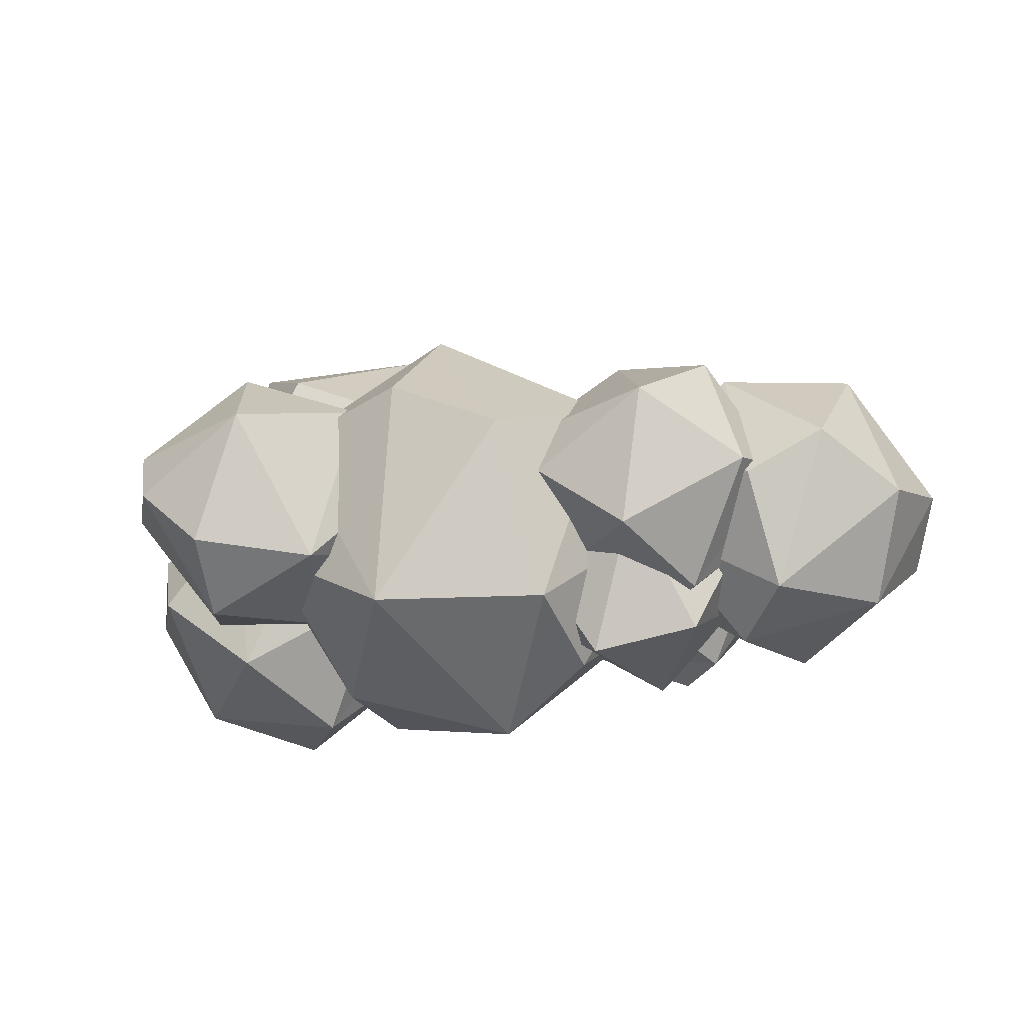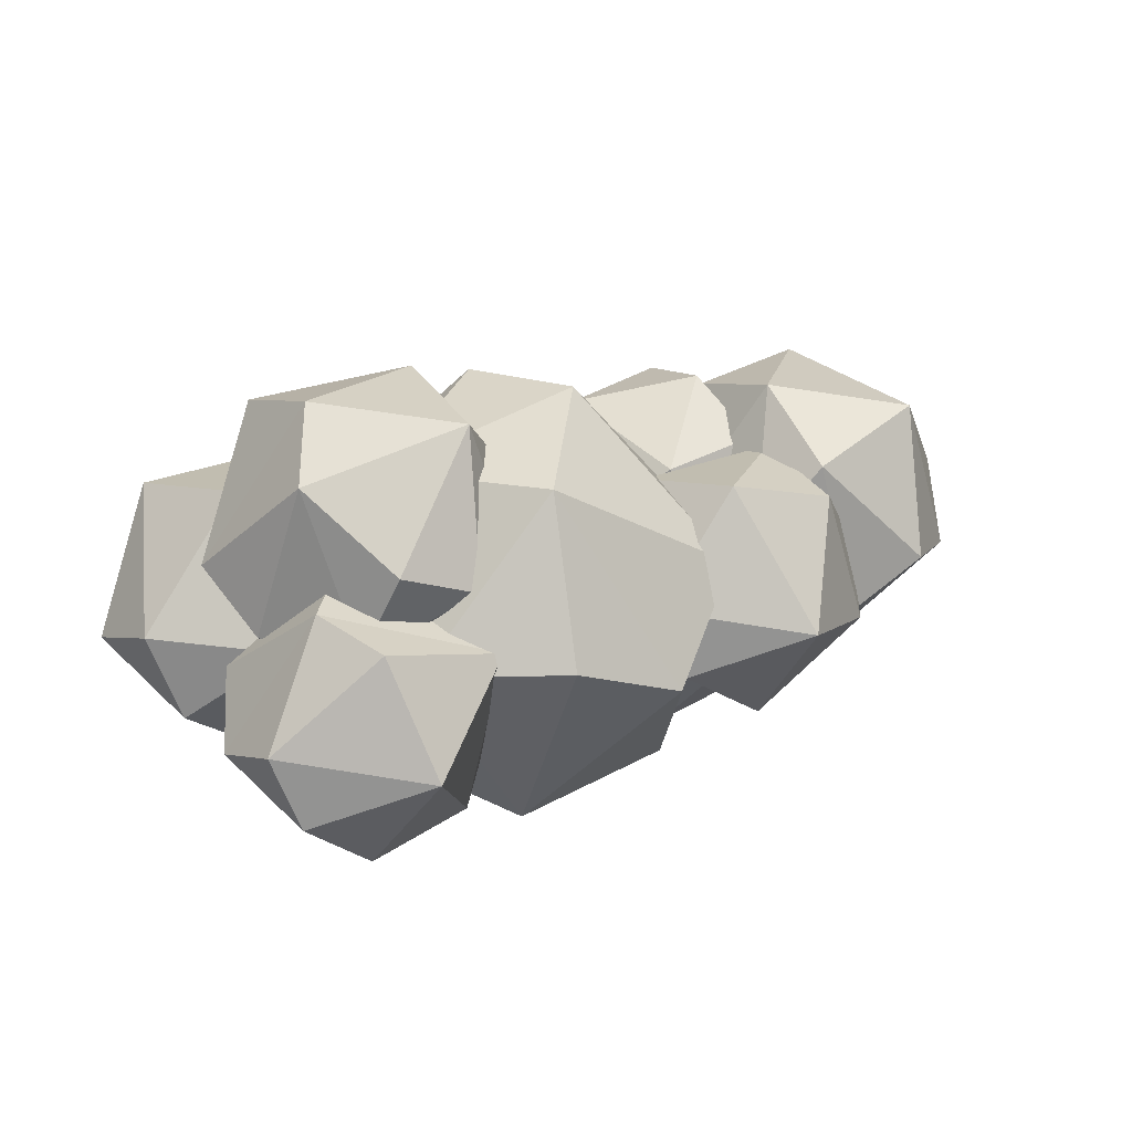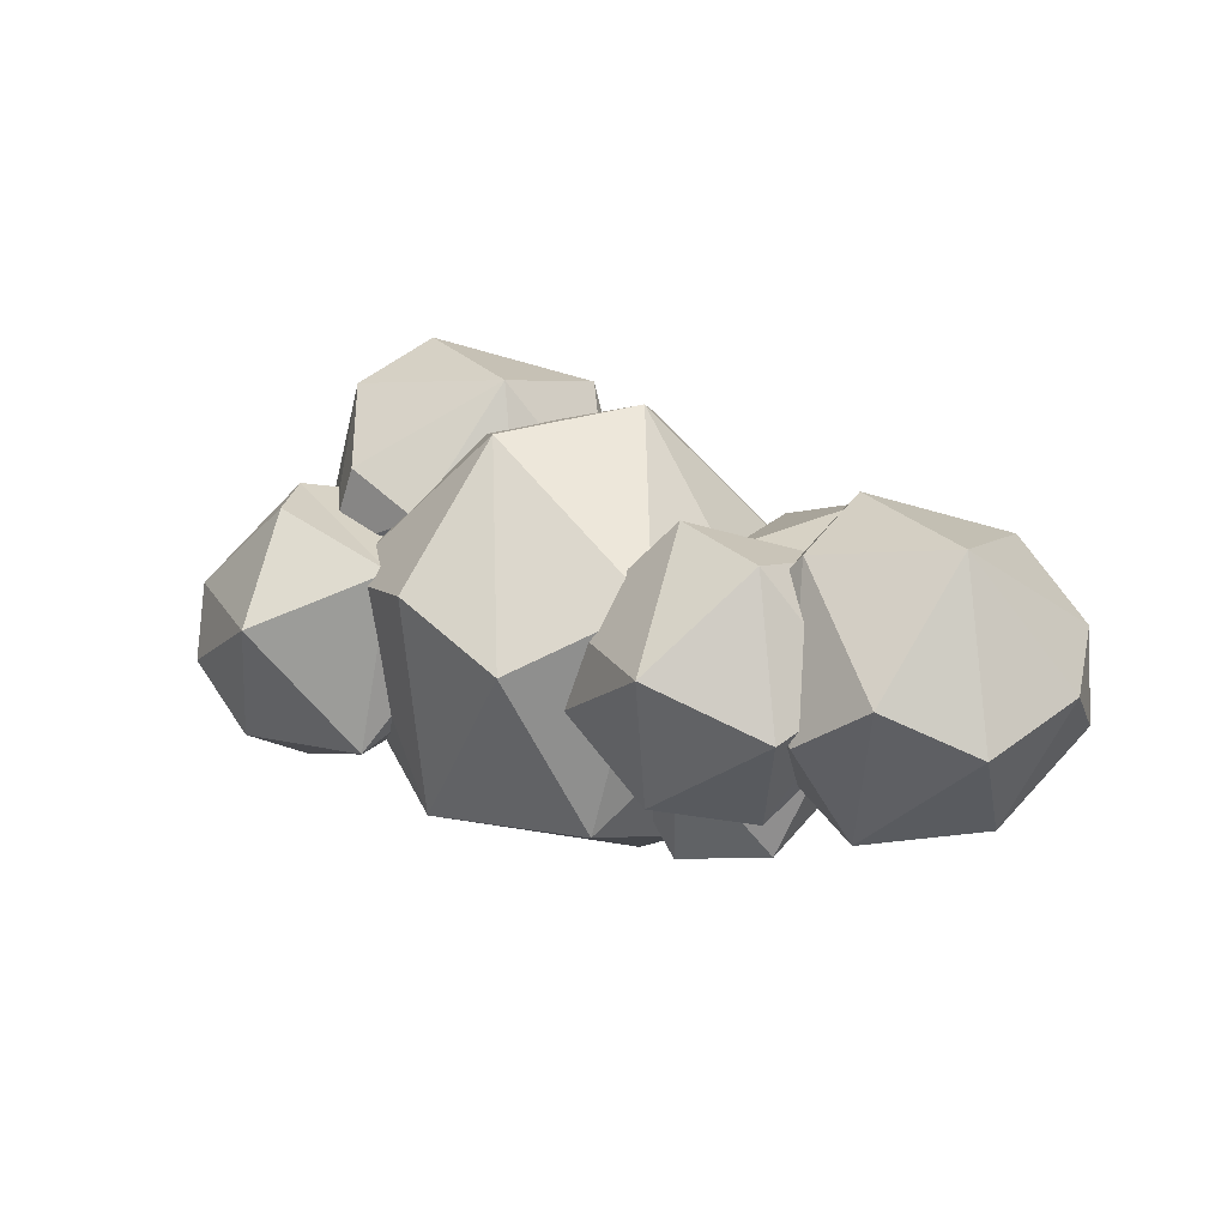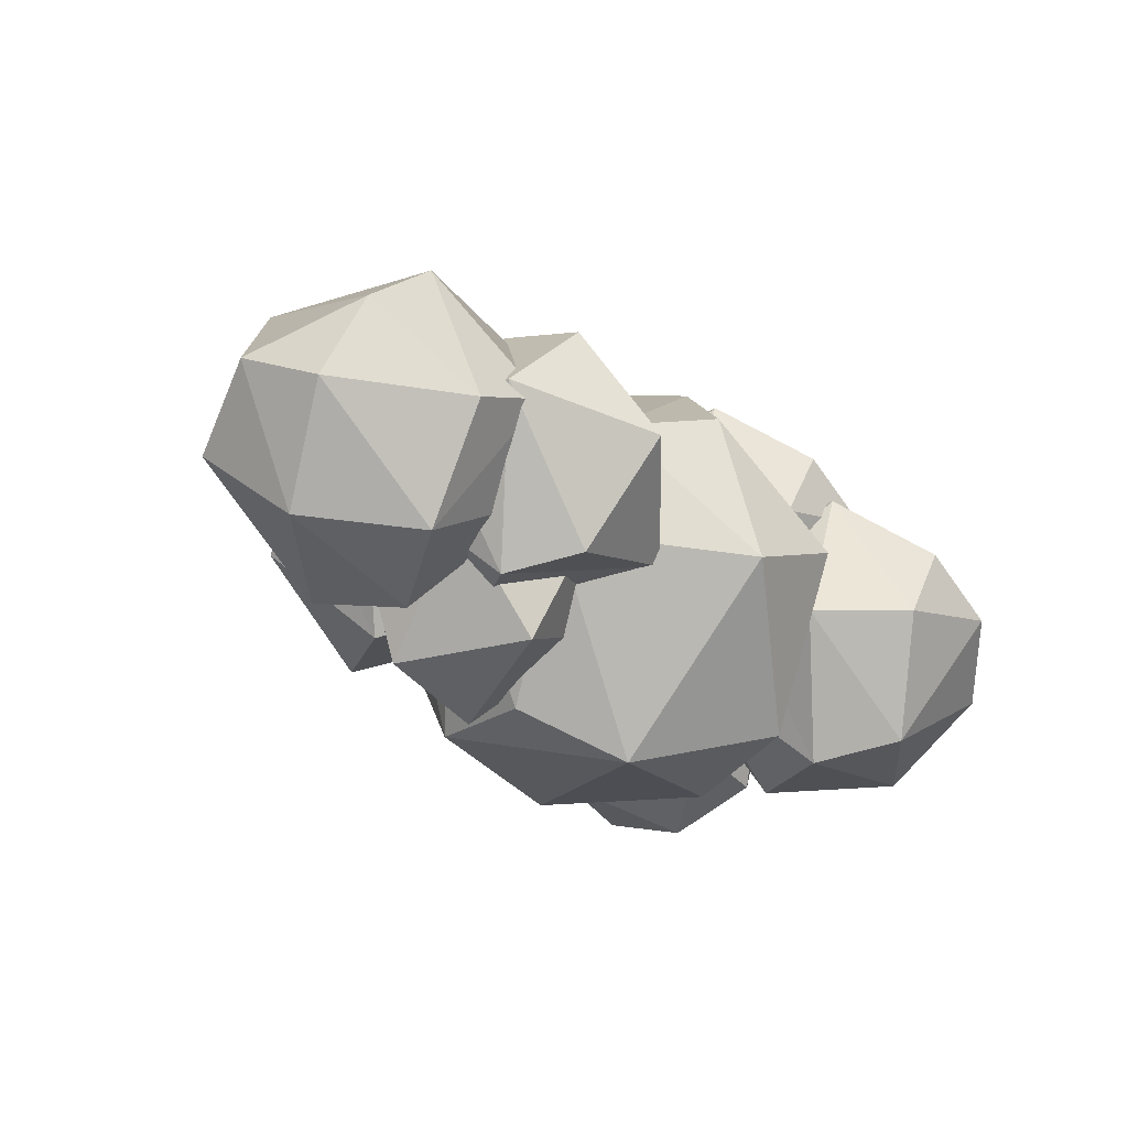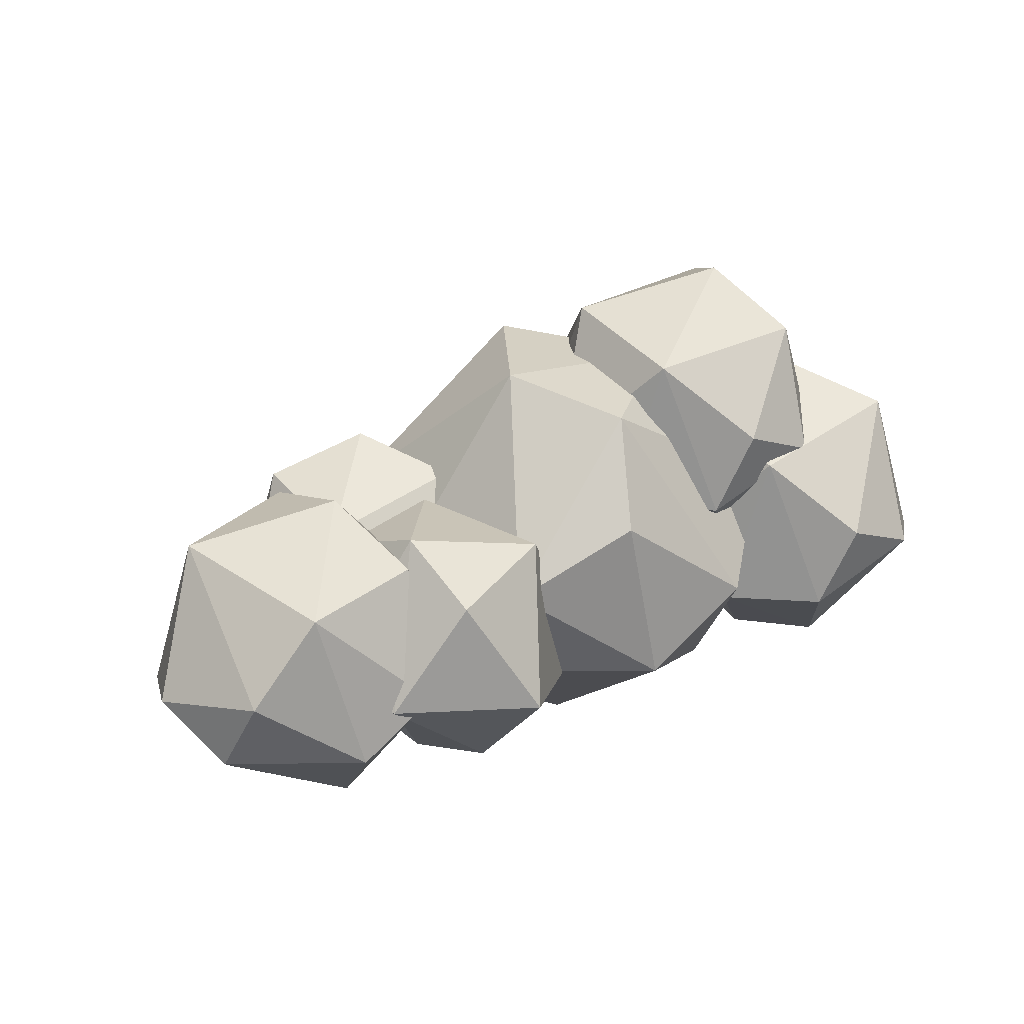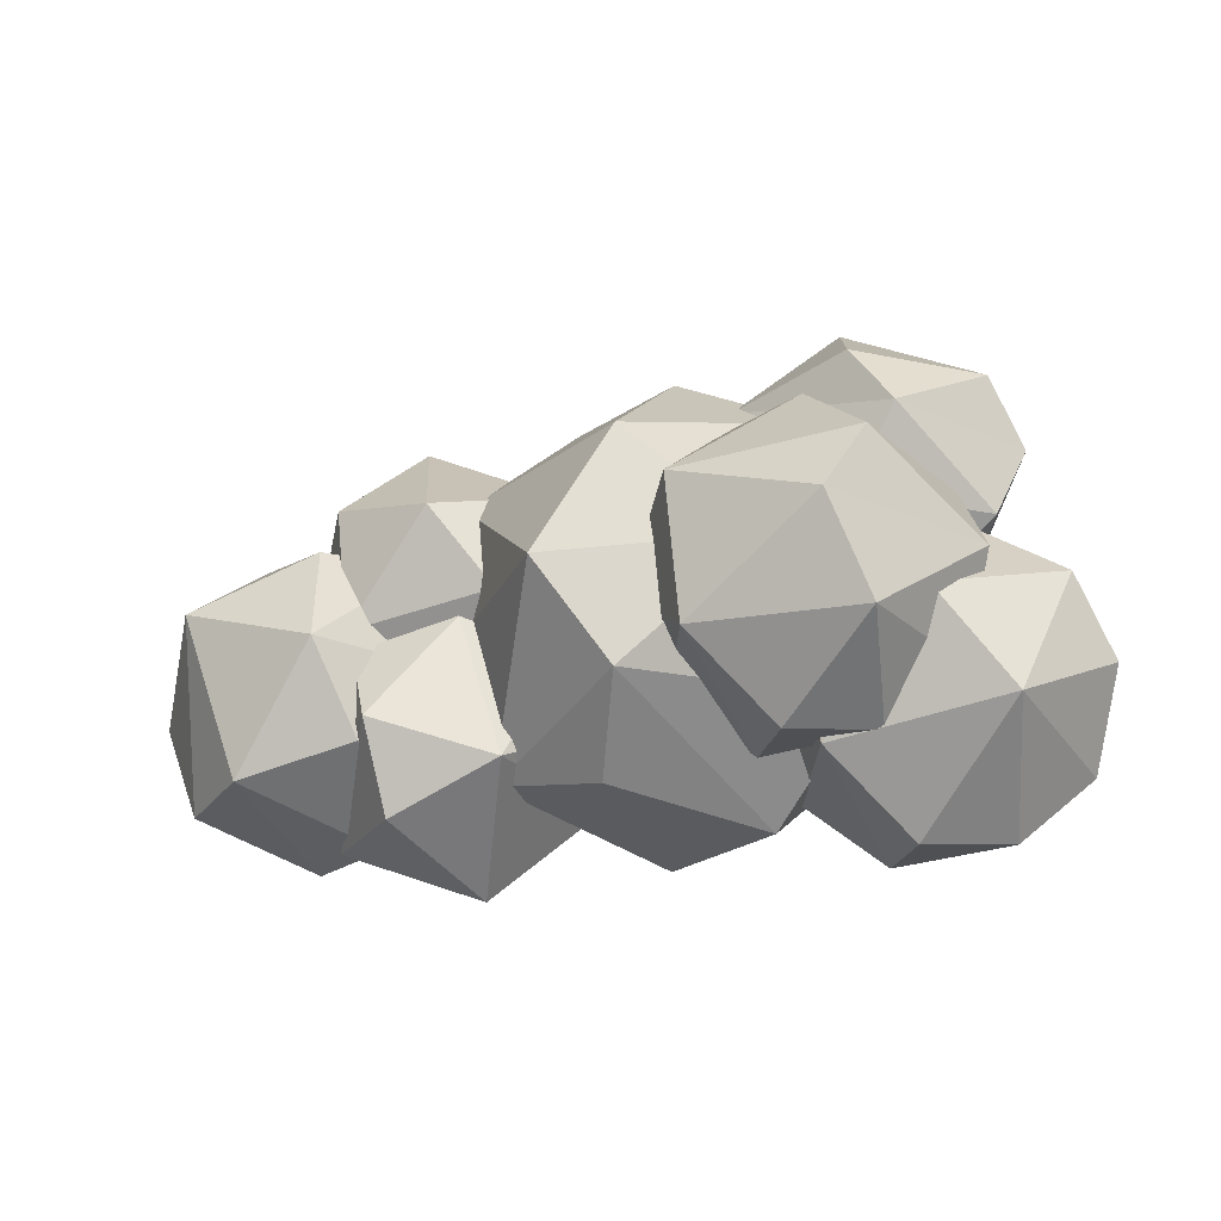
<metadata>
{"format":"obj","ext":"obj","renderer":"f3d","projection":"perspective","resolution":1024,"background":"white","views":[{"elev":-34.6,"azim":-164.4,"up":"+Z"},{"elev":36.2,"azim":157.8,"up":"+Z"},{"elev":10.6,"azim":-139.3,"up":"+Z"},{"elev":-33.1,"azim":-44.4,"up":"+Z"},{"elev":34.5,"azim":-32.5,"up":"+Z"},{"elev":-23.1,"azim":16.3,"up":"+Y"}]}
</metadata>
<code>
o Cloud_2_Icosphere.043
v -0.3284 -0.203 0.05485
v -0.6714 -0.3705 -0.7903
v -0.6353 0.2647 0.1052
v -0.946 0.1787 -0.7877
v -0.1877 0.3427 -0.3665
v -0.7314 0.5486 -0.298
v -0.543 -0.5729 -0.298
v -1.087 -0.367 -0.3664
v -0.08975 -0.1557 -0.4329
v -0.8069 -0.09942 0.1559
v -1.185 0.1314 -0.3
v -0.4724 0.2292 -0.8736
v 1.255 -0.3961 1.002
v 0.5101 -0.3961 1.005
v 0.2771 -0.3961 0.2974
v 0.8777 -0.3961 -0.1427
v 1.482 -0.3961 0.2925
v 0.9431 0.6814 0.6839
v 0.8175 -0.7301 0.6839
v 1.178 -0.7041 0.4907
v 0.6397 -0.7041 0.3159
v 1.621 0.01371 0.4907
v 1.109 0.01371 1.195
v 0.4657 0.2319 1.056
v 0.4631 -0.02432 -0.08358
v 0.1393 -0.06236 0.4907
v 1.109 0.01371 -0.214
v 1.25 0.3475 1.005
v 0.2787 0.3475 0.2925
v 0.8828 0.3475 -0.1427
v 1.483 0.3475 0.2974
v 1.121 0.6554 0.3159
v 0.5829 0.6554 0.4907
v 1.716 -0.6204 0.545
v 0.9308 -0.7359 0.4932
v 0.6978 -0.7359 -0.214
v 1.298 -0.7359 -0.654
v 1.903 -0.7359 -0.2189
v 1.405 -0.1956 0.6865
v 1.904 0.007621 0.1726
v 1.364 0.3416 0.1726
v 1.238 -1.07 0.1726
v 1.598 -1.044 -0.0207
v 1.06 -1.044 -0.1955
v 2.042 -0.3261 -0.0207
v 0.8864 -0.1079 0.545
v 0.56 -0.4022 -0.0207
v 1.718 -0.3642 -0.5949
v 1.072 -0.4022 -0.7254
v 0.6994 0.007621 -0.2189
v 1.801 0.155 -0.1955
v 1.004 0.3156 -0.0207
v 1.347 0.1171 -0.5898
v -0.9844 -0.5268 0.4902
v -1.526 -0.6523 0.4932
v -1.962 -0.5268 -0.214
v -1.361 -0.5268 -0.654
v -0.7572 -0.5268 -0.2189
v -1.296 0.5508 -0.214
v -1.061 -0.8347 -0.0207
v -1.859 -0.6741 0.1541
v -1.422 -0.8607 -0.214
v -0.6178 -0.1169 -0.0207
v -1.13 -0.1169 0.684
v -1.773 0.1013 0.545
v -1.776 -0.155 -0.5949
v -2.1 -0.193 -0.0207
v -1.13 -0.1169 -0.7254
v -1.96 0.2168 -0.2189
v -1.356 0.2168 -0.654
v -0.7556 0.2168 -0.214
v -1.192 0.3424 0.4932
v -0.8584 0.3642 0.1541
v -1.656 0.5248 -0.0207
v -0.4131 0.09203 0.4676
v -1.091 -0.00772 0.4229
v -1.292 -0.00772 -0.1875
v -0.7732 -0.007721 -0.5674
v -0.6811 0.4587 0.5898
v -0.2504 0.6342 0.1461
v -0.8802 0.9632 0.05861
v -0.6619 -0.3367 0.05862
v -0.9787 -0.2736 -0.1716
v -0.1314 0.3461 -0.0207
v -1.129 0.5344 0.4676
v -1.411 0.2804 -0.0207
v -0.2258 0.09465 -0.3399
v -0.9687 0.2804 -0.629
v -1.29 0.6342 -0.1918
v -0.3391 0.7614 -0.1716
v -0.7314 0.7286 -0.512
v -0.3733 -0.6451 0.4676
v -0.8753 -0.8533 0.4229
v -0.7334 -0.7449 -0.5674
v -0.2105 -0.103 0.1461
v -0.8403 0.226 -0.1
v -0.622 -1.074 -0.1
v -1.252 -0.8353 -0.0207
v -0.09155 -0.3911 -0.0207
v -0.9288 -0.4568 0.5876
v -1.371 -0.4568 -0.0207
v -0.186 -0.6425 -0.3399
v -0.9288 -0.4568 -0.629
v -1.054 -0.103 0.4203
v -1.25 -0.103 -0.1918
v -0.729 -0.103 -0.5674
v -0.587 0.005437 0.4229
v -0.2992 0.02423 -0.1716
v 0.5811 0.3011 -0.1875
v 0.9576 0.1927 -0.4643
v 1.104 0.943 0.526
v 0.7438 0.8432 -0.509
v 1.622 0.943 0.1461
v 0.9926 1.272 0.05861
v 1.211 -0.02791 0.05862
v 1.1 0.3011 0.526
v 1.621 0.3011 0.1504
v 0.6698 0.1739 0.1302
v 1.425 0.3011 -0.4617
v 1.741 0.6549 -0.0207
v 1.299 0.6549 0.5876
v 0.5565 0.8406 0.2985
v 0.4621 0.5892 -0.0207
v 1.299 0.6549 -0.629
v 1.534 1.07 -0.1716
v 1.246 1.051 -0.4643
v -0.6346 -0.4795 -0.293
v 0.0684 -0.1932 -1.017
v 0.2188 0.5681 0.8716
v -0.6323 0.5681 0.2585
v -0.3122 0.5681 -0.7405
v 0.3036 1.039 0.2516
v 0.05271 -0.8064 0.4793
v 0.2116 -0.4795 0.8716
v 1.063 -0.4795 0.2585
v 0.6341 -0.9134 -0.0207
v -0.4898 -0.6871 0.2255
v 0.1267 -0.95 -0.293
v 0.7426 -0.4795 -0.7404
v 1.259 0.09785 -0.0207
v 0.803 0.04426 0.7883
v -0.1074 -0.009325 0.9721
v -0.3726 0.04426 -0.8297
v -0.8287 -0.009326 -0.0207
v 0.803 0.04426 -0.8297
v 1.065 0.5681 -0.293
v 0.9202 0.7757 0.2255
v -0.2037 1.002 -0.0207
v 0.4504 0.745 -0.7447
f 1 7 9
f 7 8 2
f 2 8 4
f 9 2 12
f 2 4 12
f 3 5 6
f 11 3 6
f 4 11 6
f 5 12 6
f 12 4 6
f 9 12 5
f 10 3 11
f 1 5 3
f 1 9 5
f 4 8 11
f 11 8 10
f 10 1 3
f 7 2 9
f 7 10 8
f 7 1 10
f 13 20 17
f 19 21 20
f 13 17 22
f 14 13 23
f 15 14 26
f 16 15 25
f 17 16 27
f 13 22 23
f 14 23 24
f 16 25 27
f 17 27 22
f 31 30 32
f 32 33 18
f 32 30 33
f 30 29 33
f 29 24 33
f 33 24 18
f 24 28 18
f 18 28 32
f 28 31 32
f 22 27 31
f 27 30 31
f 27 25 30
f 25 29 30
f 26 24 29
f 23 28 24
f 23 22 28
f 22 31 28
f 25 26 29
f 25 15 26
f 26 14 24
f 20 16 17
f 20 21 16
f 21 15 16
f 21 14 15
f 21 19 14
f 19 13 14
f 19 20 13
f 34 43 38
f 42 44 43
f 34 38 45
f 35 34 39
f 36 35 47
f 37 36 49
f 38 37 48
f 35 39 46
f 38 48 45
f 39 40 41
f 51 53 41
f 53 52 41
f 53 50 52
f 50 46 52
f 52 46 41
f 46 39 41
f 41 40 51
f 45 51 40
f 45 48 51
f 48 53 51
f 49 50 53
f 47 46 50
f 34 40 39
f 34 45 40
f 48 49 53
f 48 37 49
f 49 47 50
f 49 36 47
f 47 35 46
f 43 37 38
f 43 44 37
f 44 36 37
f 44 35 36
f 44 42 35
f 42 34 35
f 42 43 34
f 62 60 55
f 54 60 58
f 62 55 61
f 54 58 63
f 55 54 64
f 56 61 67
f 57 56 66
f 58 57 68
f 54 63 64
f 55 64 65
f 57 66 68
f 58 68 63
f 73 71 59
f 71 70 59
f 59 70 74
f 70 69 74
f 69 65 74
f 74 72 59
f 74 65 72
f 72 73 59
f 63 68 71
f 68 70 71
f 68 66 70
f 66 69 70
f 67 65 69
f 64 72 65
f 64 73 72
f 64 63 73
f 63 71 73
f 66 67 69
f 66 56 67
f 67 61 65
f 61 55 65
f 60 57 58
f 60 62 57
f 62 56 57
f 62 61 56
f 55 60 54
f 75 82 87
f 75 87 84
f 76 75 79
f 77 76 86
f 78 77 88
f 76 79 85
f 79 80 81
f 90 91 81
f 91 89 81
f 89 85 81
f 85 79 81
f 81 80 90
f 84 90 80
f 84 87 90
f 87 91 90
f 88 89 91
f 86 85 89
f 75 80 79
f 75 84 80
f 87 88 91
f 87 78 88
f 88 86 89
f 88 77 86
f 86 76 85
f 82 78 87
f 82 83 78
f 83 77 78
f 83 76 77
f 83 82 76
f 82 75 76
f 92 97 102
f 97 93 98
f 92 102 99
f 93 92 100
f 94 98 103
f 108 106 96
f 106 105 96
f 105 104 96
f 96 104 107
f 107 108 96
f 107 95 108
f 99 108 95
f 99 102 108
f 102 106 108
f 103 105 106
f 101 104 105
f 100 107 104
f 92 95 107
f 92 99 95
f 102 103 106
f 102 94 103
f 103 101 105
f 103 98 101
f 101 100 104
f 101 98 100
f 98 93 100
f 100 92 107
f 97 94 102
f 97 98 94
f 93 97 92
f 115 118 110
f 109 118 123
f 110 109 112
f 117 120 121
f 116 121 122
f 110 112 124
f 119 124 120
f 111 113 114
f 122 111 114
f 112 122 114
f 125 126 114
f 126 112 114
f 114 113 125
f 120 125 113
f 120 124 125
f 124 126 125
f 124 112 126
f 123 122 112
f 122 121 111
f 121 113 111
f 121 120 113
f 119 110 124
f 112 109 123
f 123 118 122
f 118 116 122
f 116 117 121
f 117 119 120
f 115 110 119
f 110 118 109
f 115 116 118
f 117 115 119
f 115 117 116
f 138 136 133
f 138 133 137
f 127 137 144
f 128 127 143
f 135 140 141
f 139 145 140
f 129 147 132
f 130 129 148
f 131 130 148
f 147 149 132
f 147 146 149
f 149 148 132
f 149 131 148
f 148 129 132
f 140 145 146
f 145 149 146
f 128 131 149
f 128 143 131
f 144 130 131
f 142 129 130
f 141 147 129
f 141 140 147
f 140 146 147
f 145 128 149
f 145 139 128
f 143 144 131
f 143 127 144
f 144 142 130
f 144 137 142
f 137 134 142
f 142 141 129
f 142 134 141
f 134 135 141
f 135 139 140
f 136 138 139
f 138 128 139
f 138 127 128
f 138 137 127
f 133 134 137
f 135 136 139
f 133 136 134
f 136 135 134

</code>
